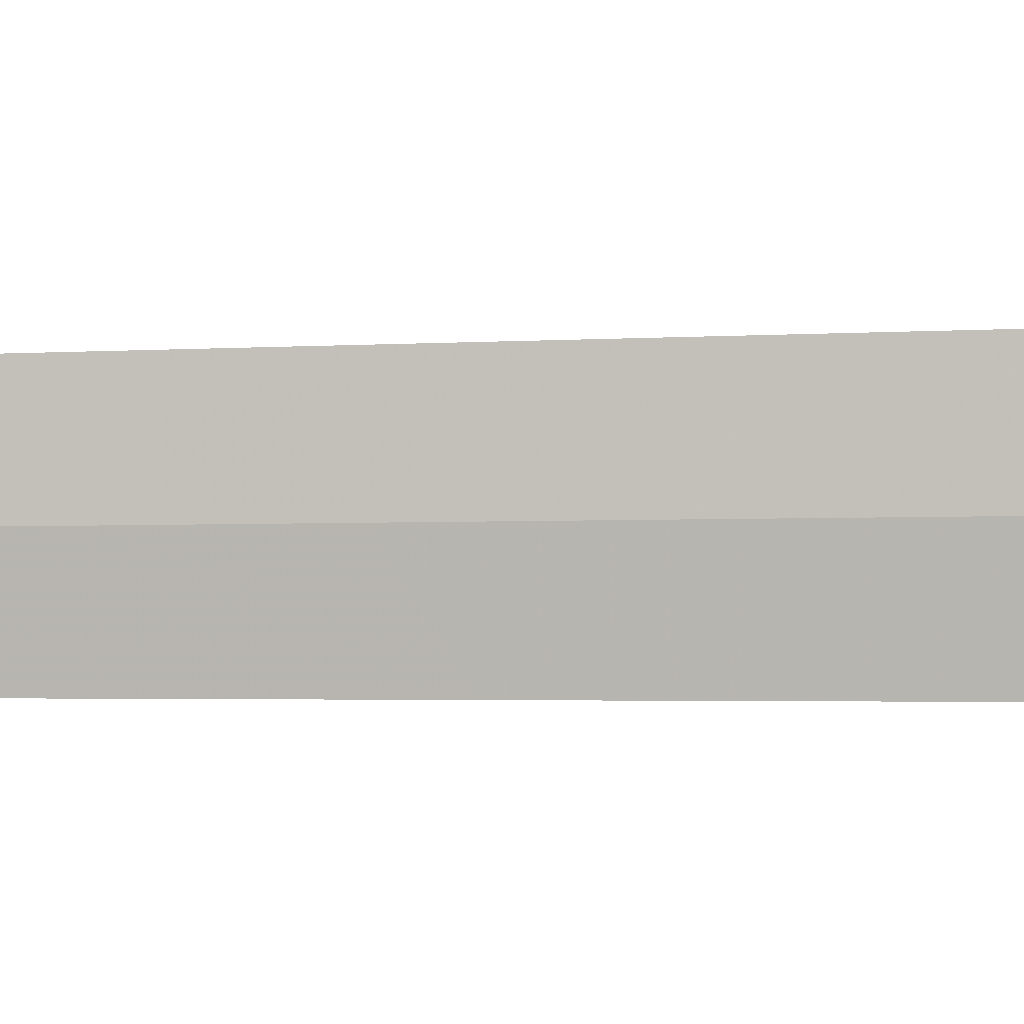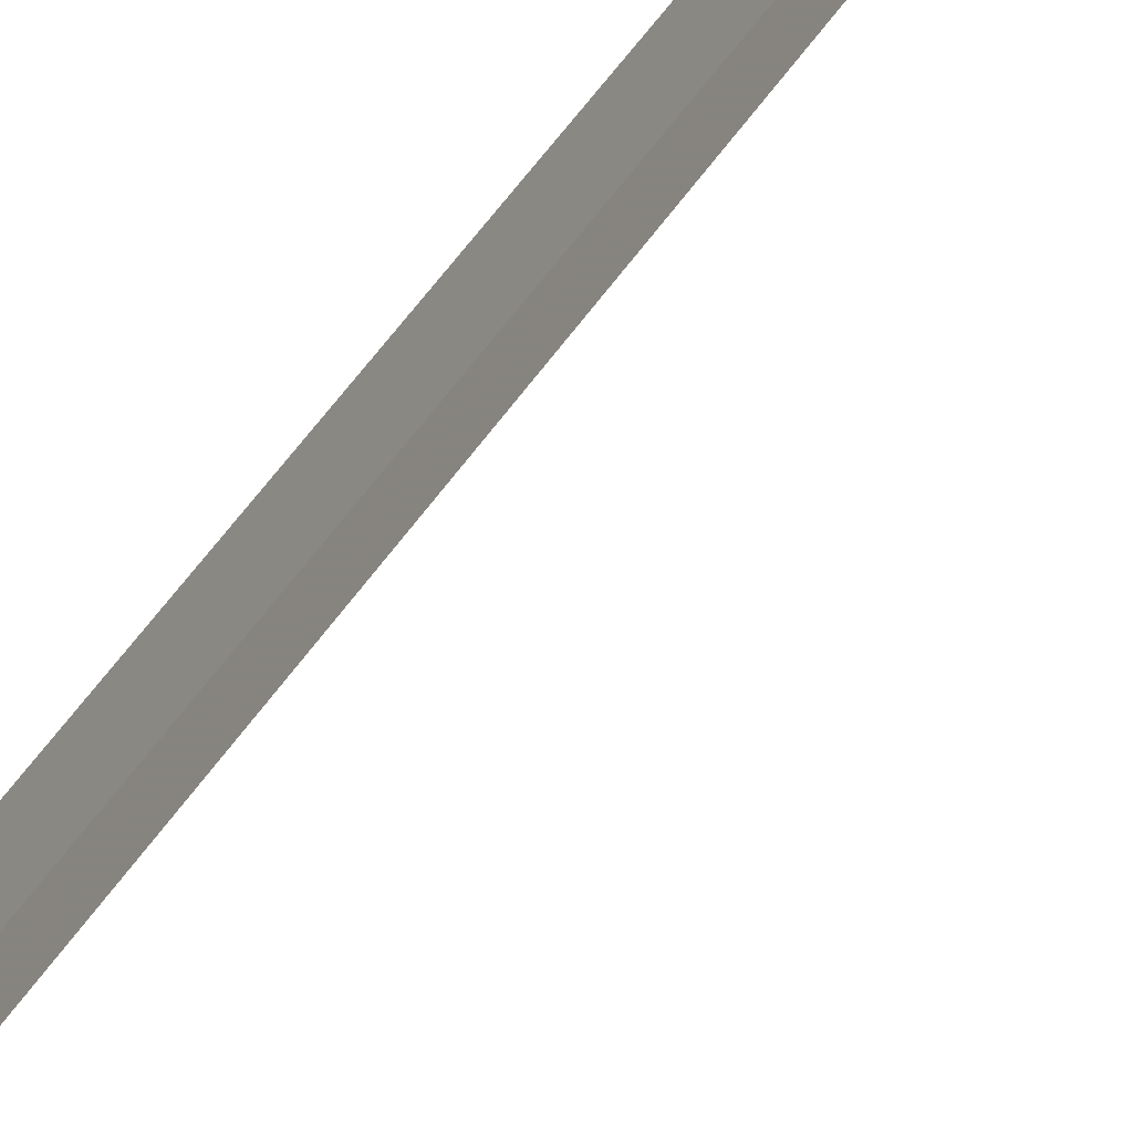
<metadata>
{"format":"obj","ext":"obj","renderer":"f3d","projection":"perspective","resolution":1024,"background":"white","views":[{"elev":-3.5,"azim":99.6,"up":"+Y"},{"elev":-45.7,"azim":-30.9,"up":"+Y"}]}
</metadata>
<code>
v 77.2 152.7 1
v 77.13 152.3 1
v 77.64 152.3 0
v 77.7 152.7 0
v 77.21 153 1
v 77.2 152.7 30
f 1 3 2
f 1 5 4
f 1 4 3
f 1 6 5
f 1 2 6

</code>
